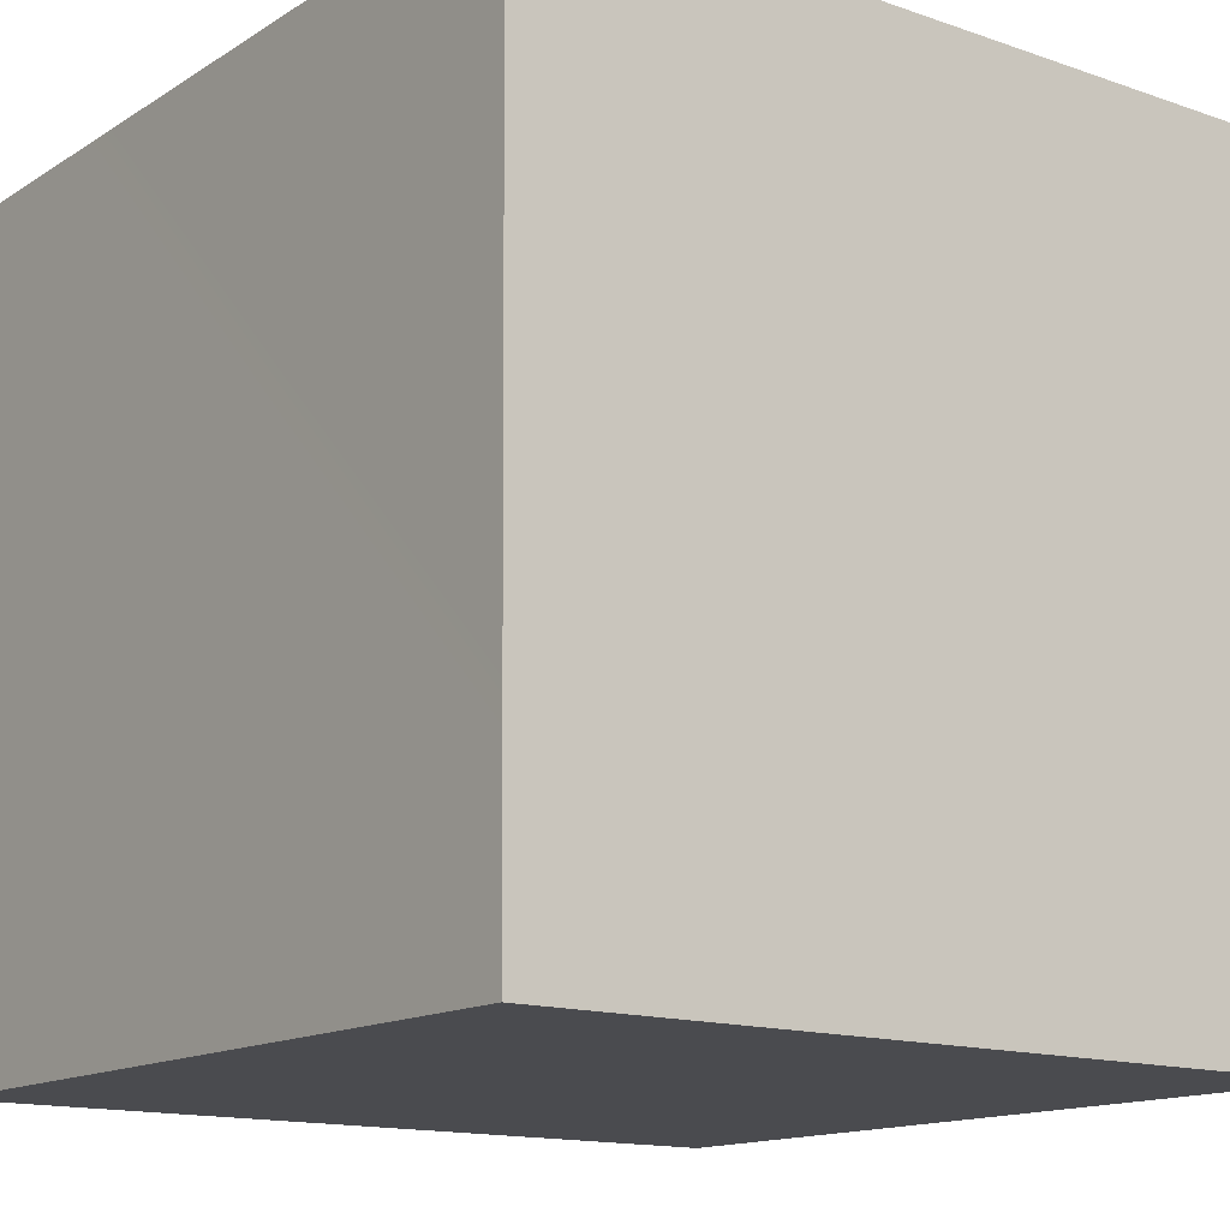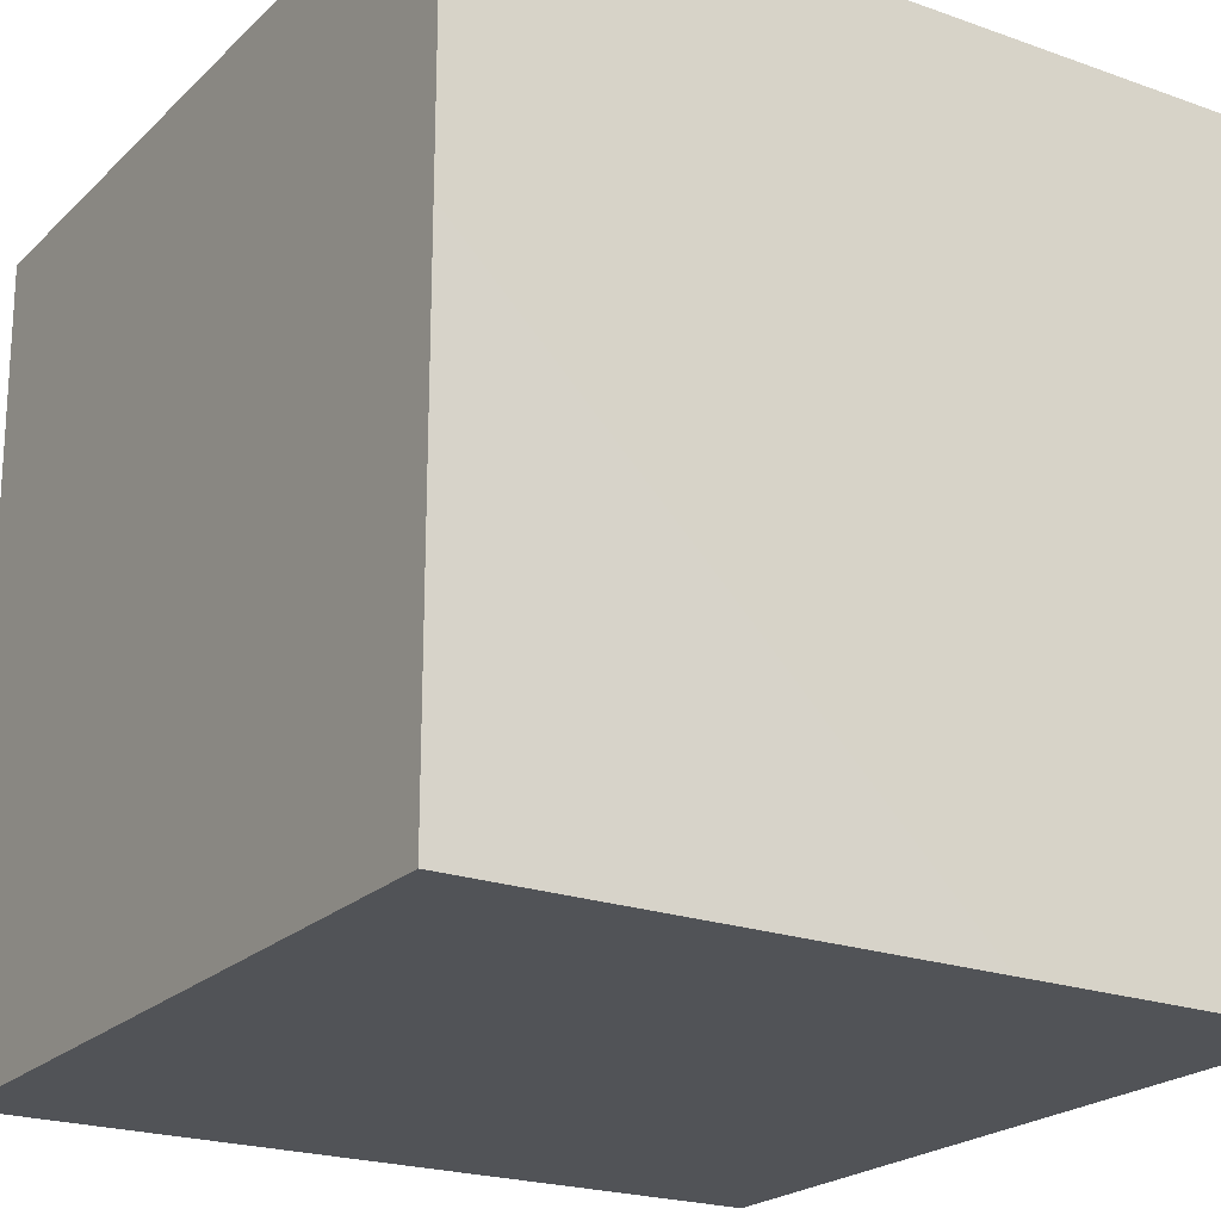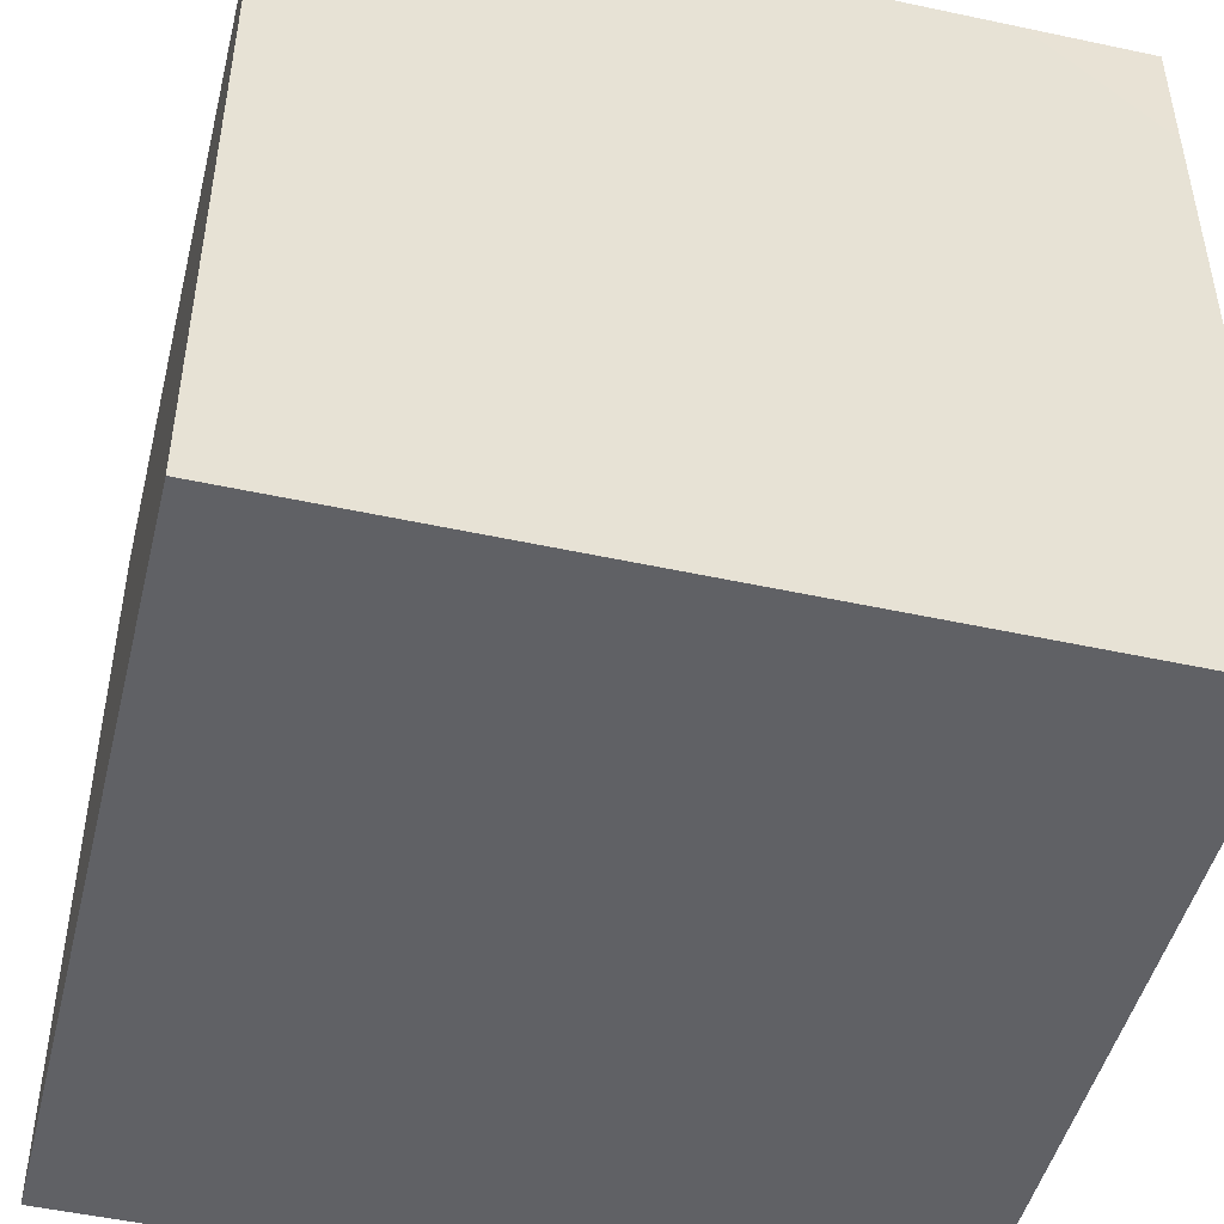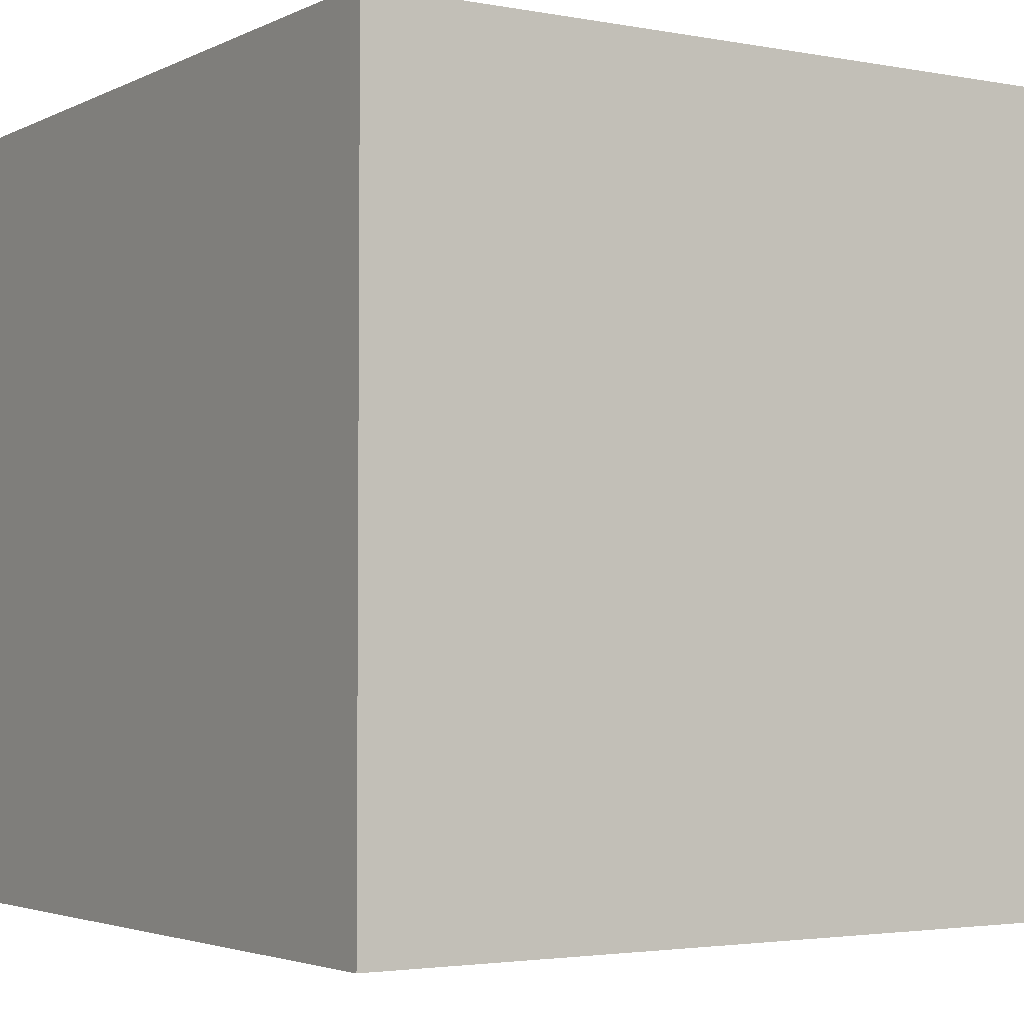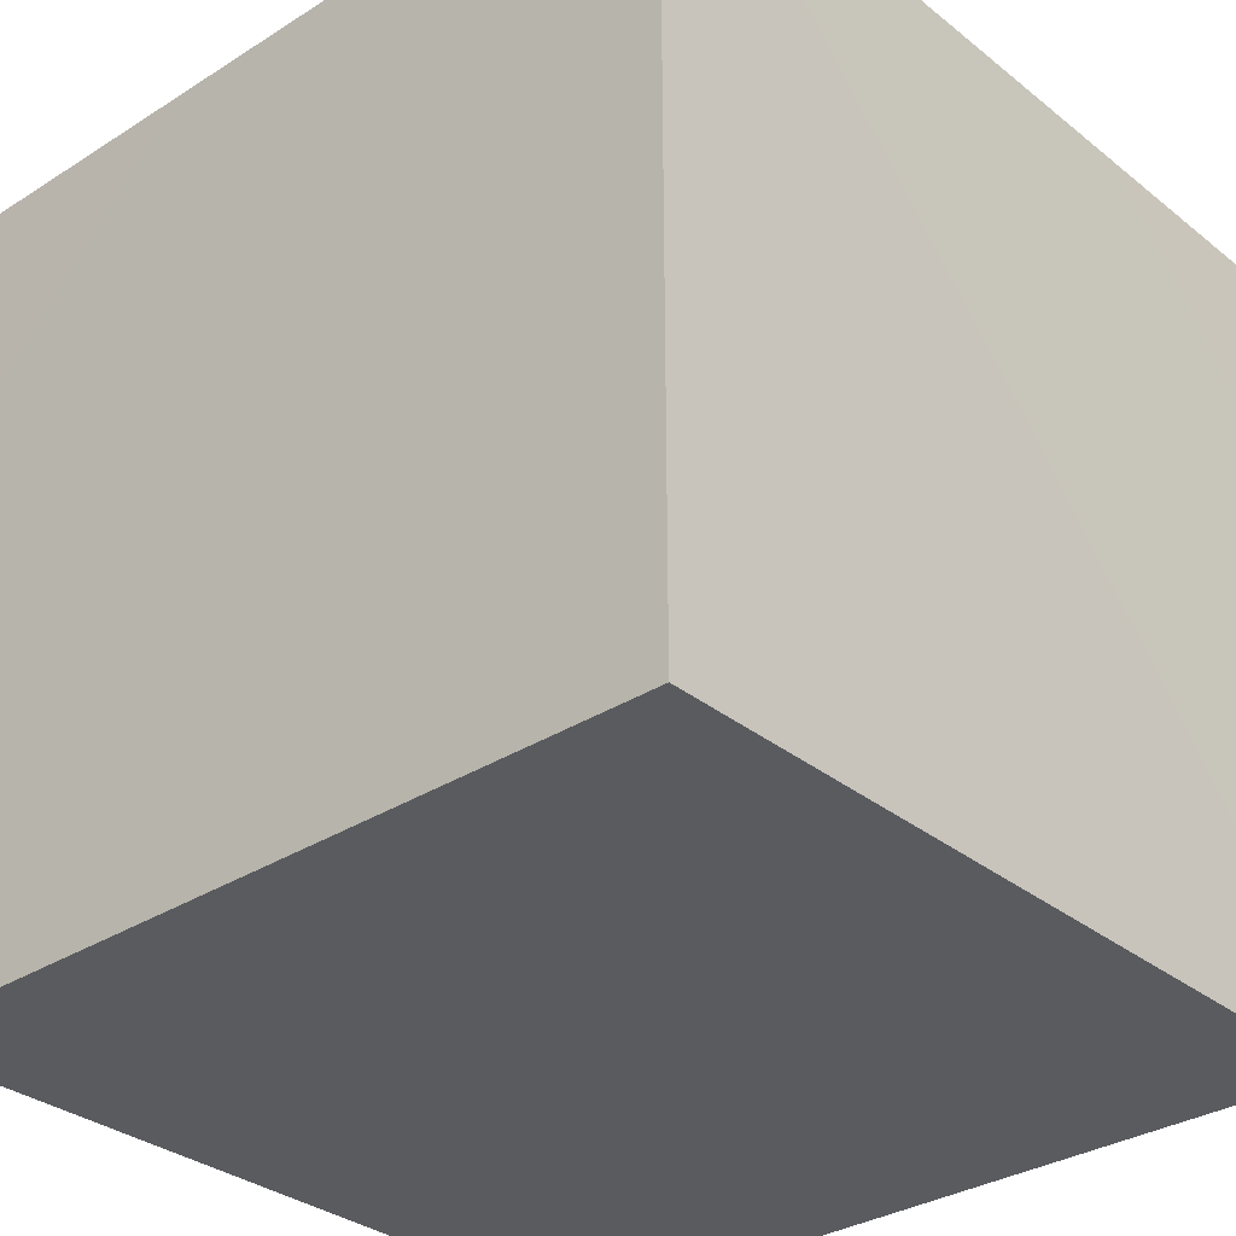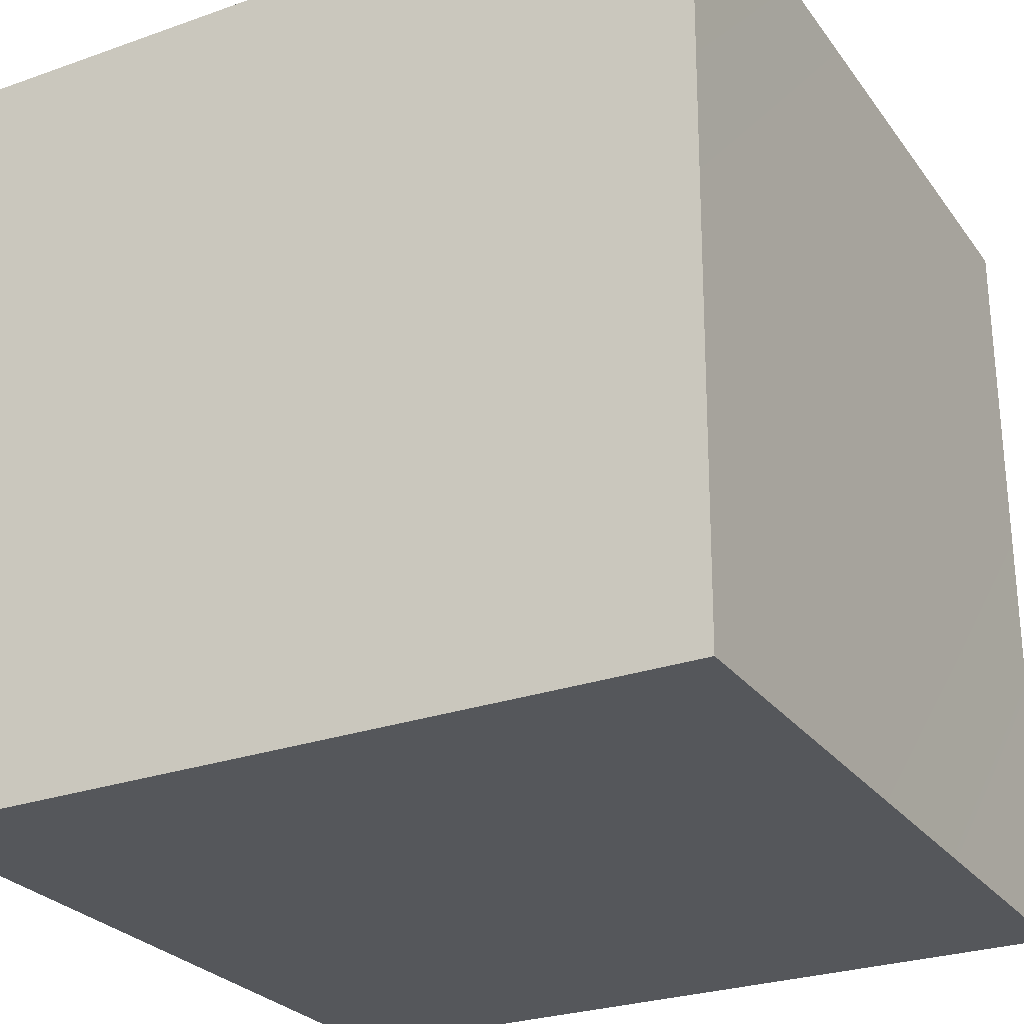
<metadata>
{"format":"obj","ext":"obj","renderer":"f3d","projection":"perspective","resolution":1024,"background":"white","views":[{"elev":-14.2,"azim":52.8,"up":"+Z"},{"elev":-21.9,"azim":-32.2,"up":"+Z"},{"elev":-47.8,"azim":-103.9,"up":"+Y"},{"elev":-2.9,"azim":147.4,"up":"+Y"},{"elev":-32.1,"azim":-48.2,"up":"+Z"},{"elev":-27.0,"azim":-151.3,"up":"+Z"}]}
</metadata>
<code>
o Cube
g Cube
v -0.0124 -0.01239 0.01252
v 0.0126 -0.01261 0.01248
v -0.0126 0.01261 0.01248
v 0.0126 0.01261 0.01248
v 0.0126 -0.01243 -0.01248
v 0.0126 0.01257 -0.01252
v -0.0124 -0.01243 -0.01248
v -0.0124 0.01257 -0.01252
f 1 2 4 3
f 2 5 6 4
f 5 7 8 6
f 7 1 3 8
f 3 4 6 8
f 7 5 2 1

</code>
